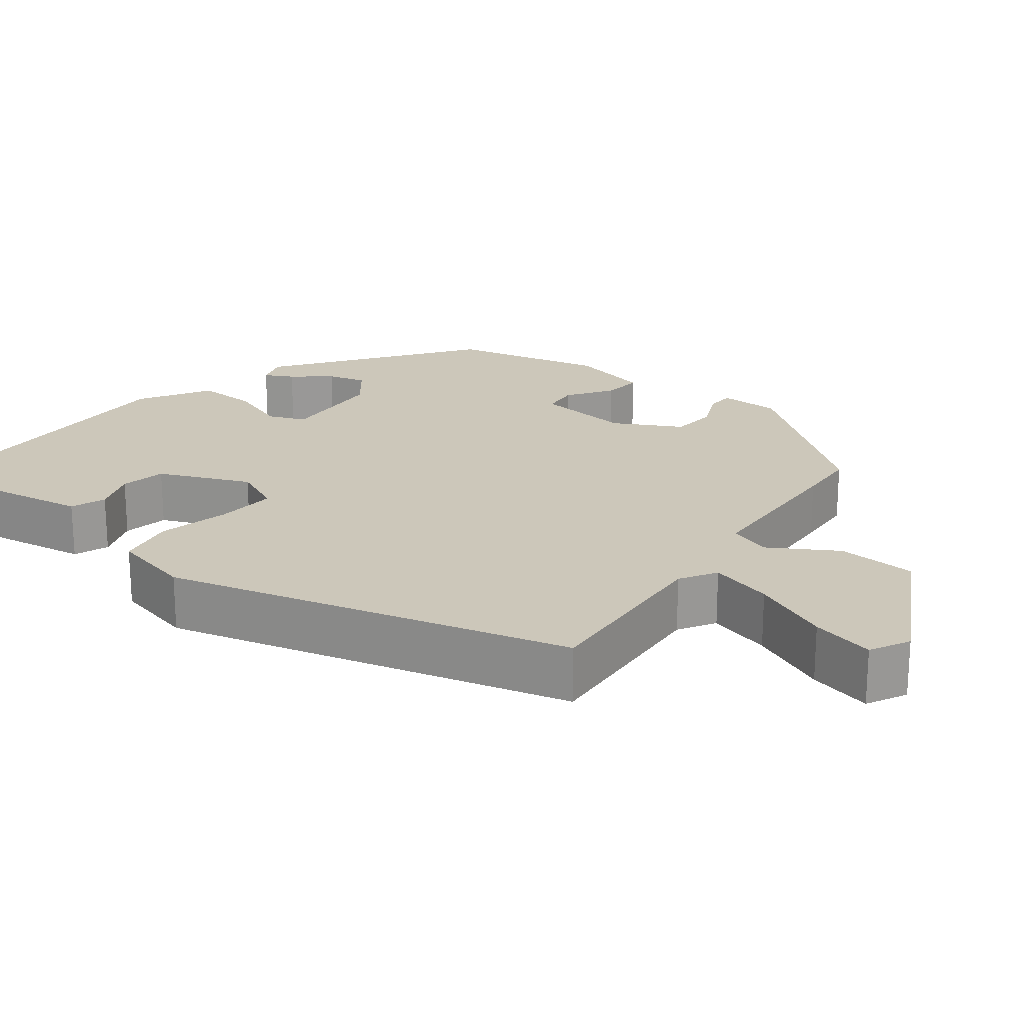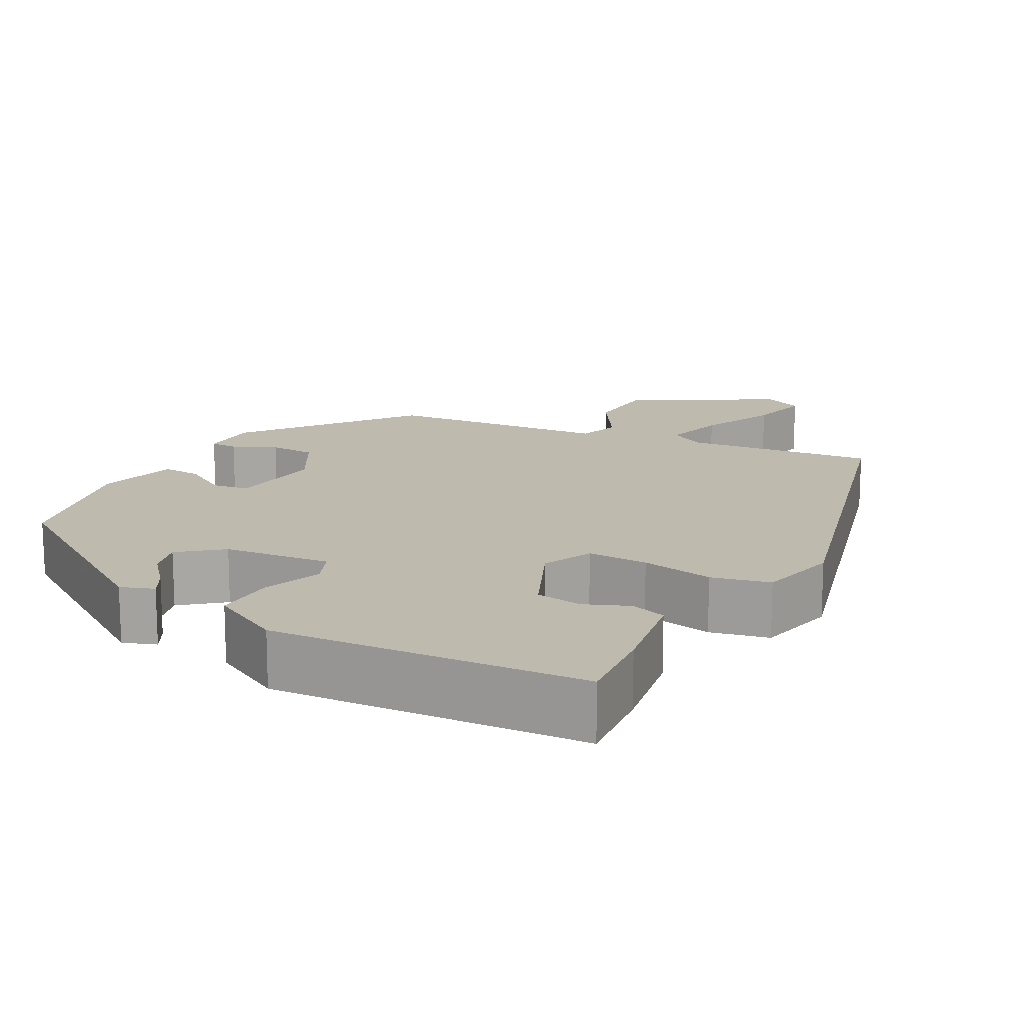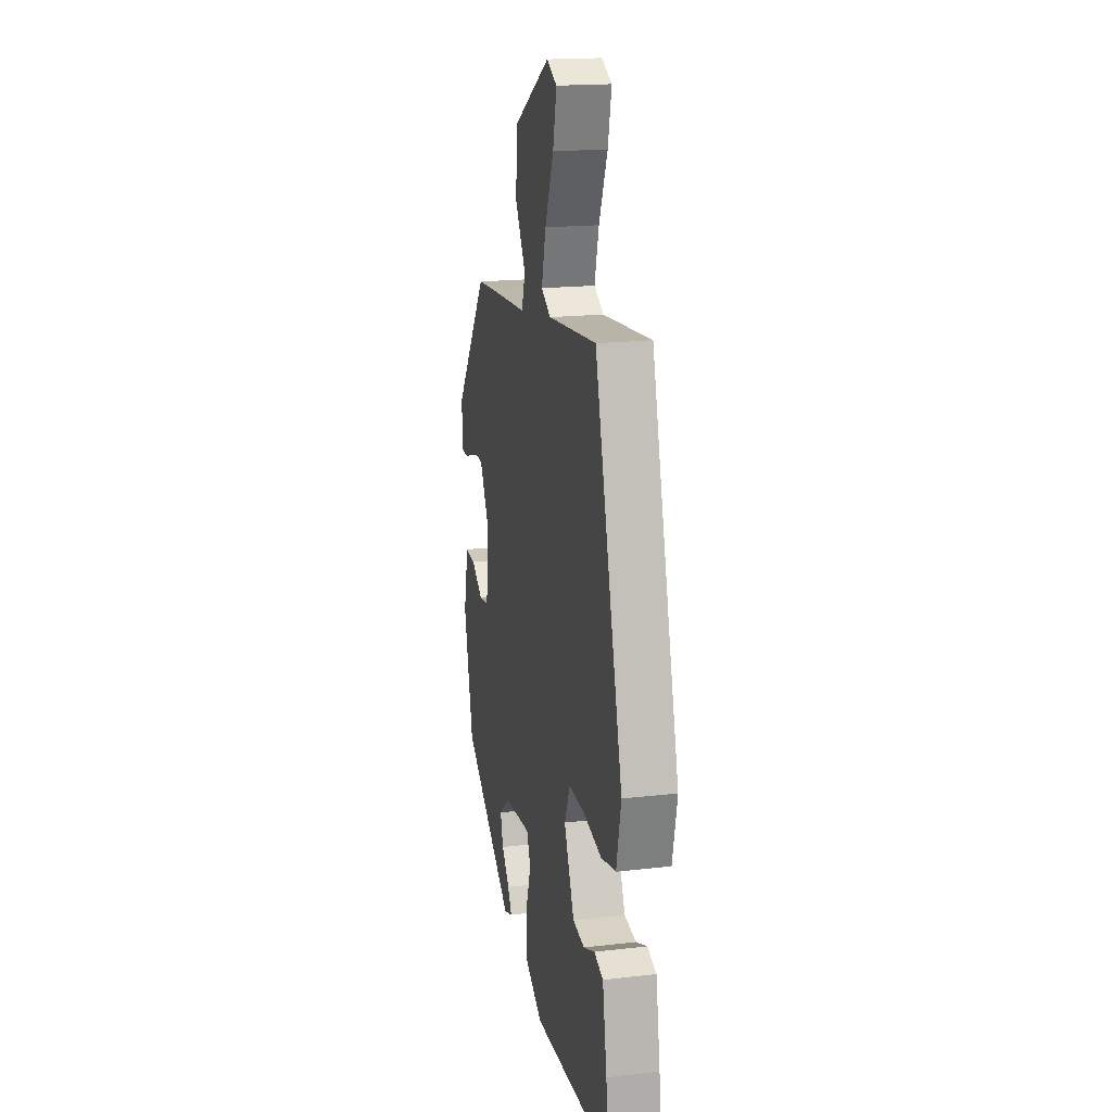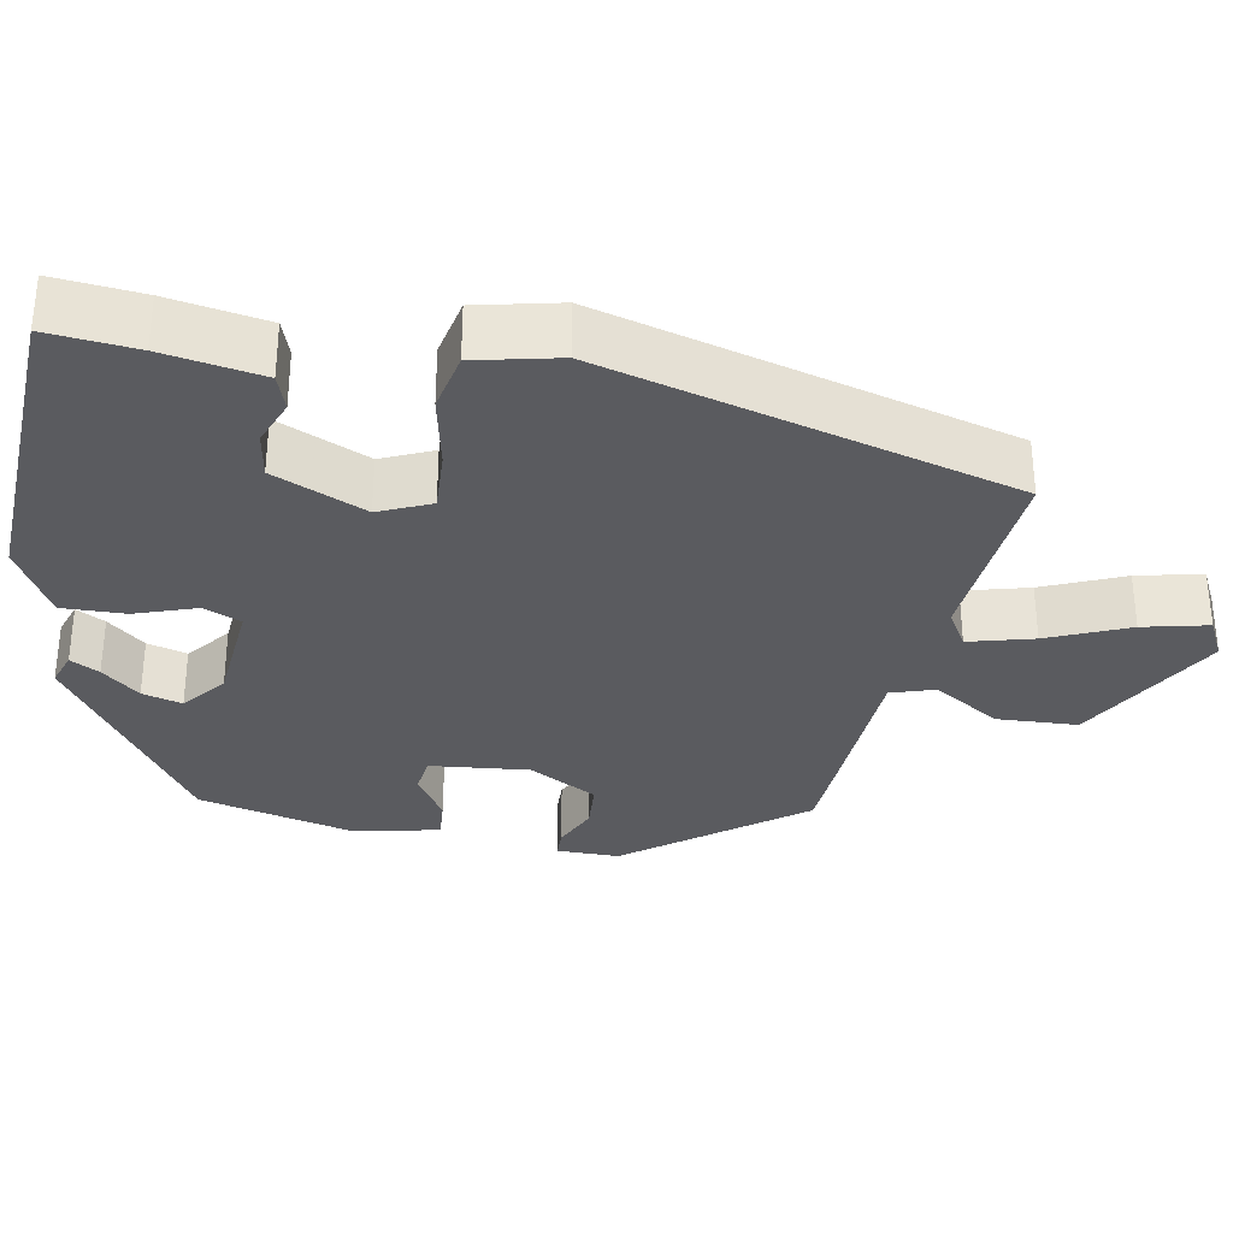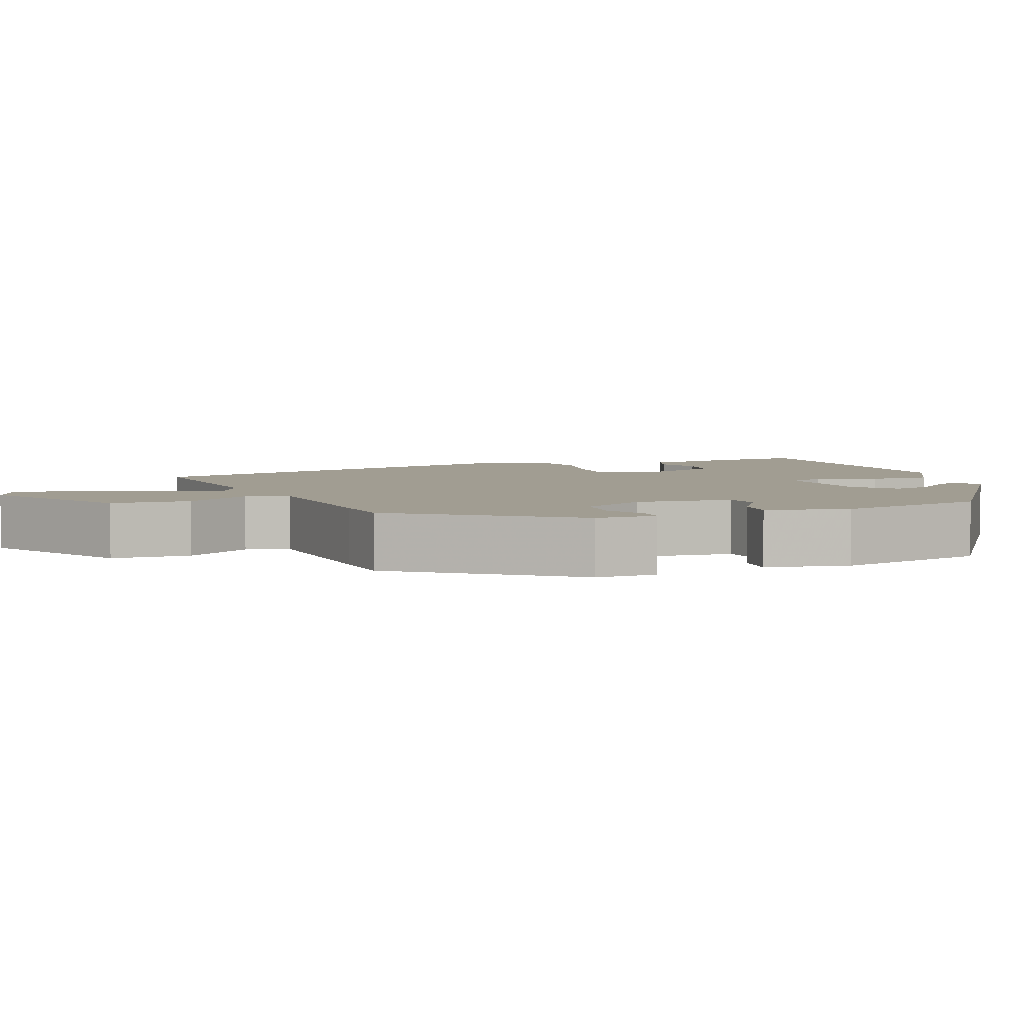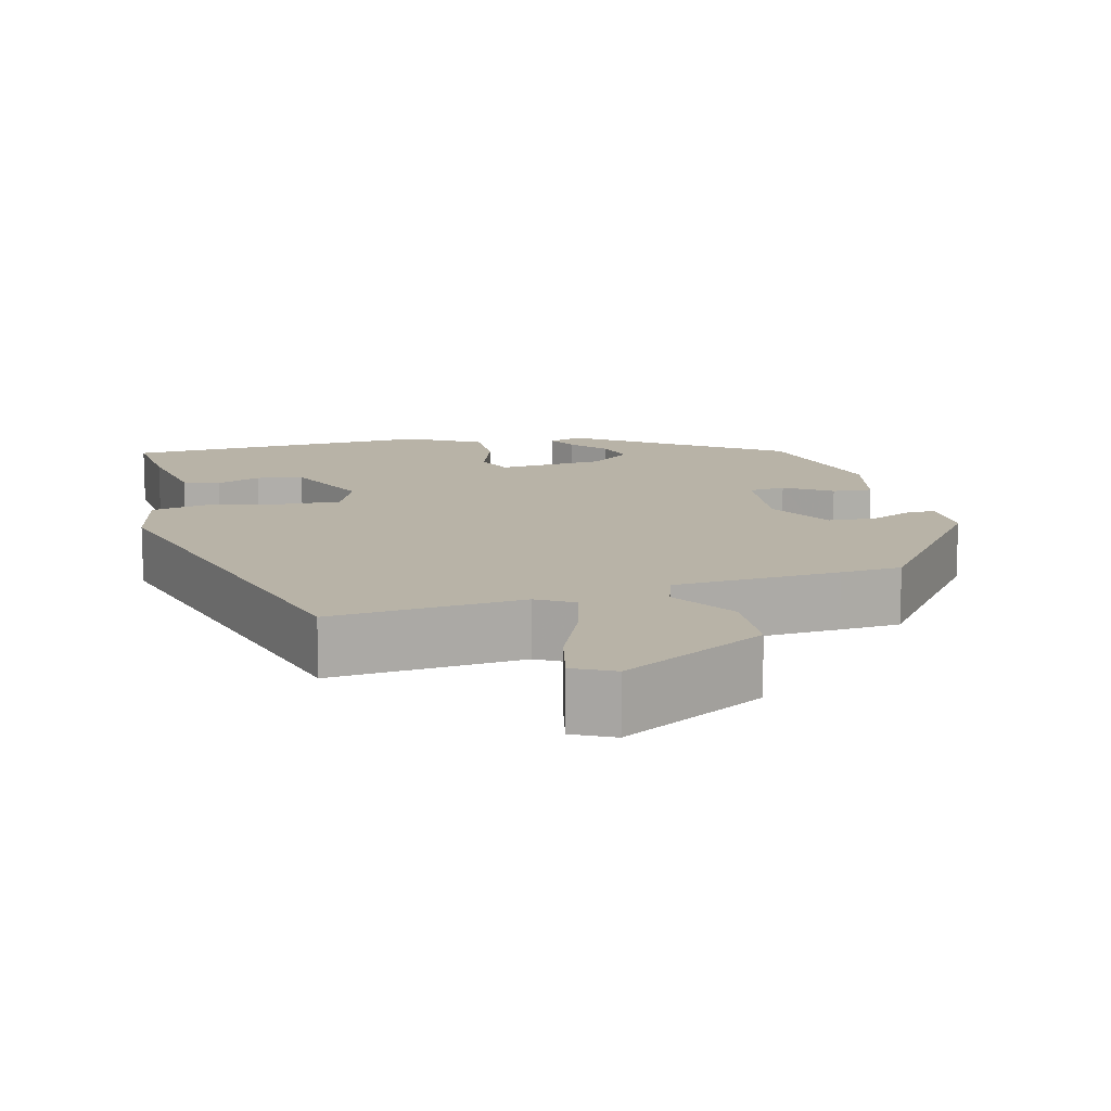
<metadata>
{"format":"obj","ext":"obj","renderer":"f3d","projection":"perspective","resolution":1024,"background":"white","views":[{"elev":21.4,"azim":-51.6,"up":"+Y"},{"elev":15.4,"azim":-151.9,"up":"+Y"},{"elev":18.1,"azim":-102.7,"up":"+Z"},{"elev":-32.8,"azim":-100.4,"up":"+Y"},{"elev":4.7,"azim":68.5,"up":"+Y"},{"elev":12.7,"azim":-14.3,"up":"+Y"}]}
</metadata>
<code>
v 0.319 0.07 0.461
v 0.484 0.07 0.242
v 0.484 0.07 0.162
v 0.448 0.07 0.161
v 0.391 0.07 0.187
v 0.33 0.07 0.183
v 0.282 0.07 0.096
v 0.295 0.07 -0.031
v 0.343 0.07 -0.037
v 0.403 0.07 0.002
v 0.455 0.07 0.006
v 0.479 0.07 -0.102
v 0.431 0.07 -0.303
v 0.169 0.07 -0.485
v 0.126 0.07 -0.47
v 0.146 0.07 -0.433
v 0.186 0.07 -0.385
v 0.2 0.07 -0.334
v 0.146 0.07 -0.29
v 0.007 0.07 -0.278
v -0.013 0.07 -0.326
v 0.014 0.07 -0.405
v 0.016 0.07 -0.486
v -0.078 0.07 -0.539
v -0.484 0.07 -0.52
v -0.473 0.07 -0.406
v -0.451 0.07 -0.279
v -0.405 0.07 -0.263
v -0.347 0.07 -0.286
v -0.287 0.07 -0.276
v -0.235 0.07 -0.158
v -0.264 0.07 -0.092
v -0.343 0.07 -0.096
v -0.437 0.07 -0.116
v -0.513 0.07 -0.1
v -0.537 0.07 0.007
v -0.395 0.07 0.53
v -0.147 0.07 0.508
v -0.099 0.07 0.536
v -0.121 0.07 0.619
v -0.165 0.07 0.722
v -0.184 0.07 0.805
v -0.132 0.07 0.831
v 0.056 0.07 0.725
v 0.061 0.07 0.622
v 0.008 0.07 0.536
v 0.026 0.07 0.48
v 0.24 0.07 0.467
v 0.319 0 0.461
v 0.484 0 0.242
v 0.484 0 0.162
v 0.448 0 0.161
v 0.391 0 0.187
v 0.33 0 0.183
v 0.282 0 0.096
v 0.295 0 -0.031
v 0.343 0 -0.037
v 0.403 0 0.002
v 0.455 0 0.006
v 0.479 0 -0.102
v 0.431 0 -0.303
v 0.169 0 -0.485
v 0.126 0 -0.47
v 0.146 0 -0.433
v 0.186 0 -0.385
v 0.2 0 -0.334
v 0.146 0 -0.29
v 0.007 0 -0.278
v -0.013 0 -0.326
v 0.014 0 -0.405
v 0.016 0 -0.486
v -0.078 0 -0.539
v -0.484 0 -0.52
v -0.473 0 -0.406
v -0.451 0 -0.279
v -0.405 0 -0.263
v -0.347 0 -0.286
v -0.287 0 -0.276
v -0.235 0 -0.158
v -0.264 0 -0.092
v -0.343 0 -0.096
v -0.437 0 -0.116
v -0.513 0 -0.1
v -0.537 0 0.007
v -0.395 0 0.53
v -0.147 0 0.508
v -0.099 0 0.536
v -0.121 0 0.619
v -0.165 0 0.722
v -0.184 0 0.805
v -0.132 0 0.831
v 0.056 0 0.725
v 0.061 0 0.622
v 0.008 0 0.536
v 0.026 0 0.48
v 0.24 0 0.467
f 3 4 5
f 2 3 5
f 1 2 5
f 48 1 5
f 47 48 5
f 44 45 46
f 43 44 46
f 42 43 46
f 41 42 46
f 40 41 46
f 39 40 46 47
f 47 5 6
f 39 47 6
f 38 39 6
f 38 6 7
f 37 38 7
f 36 37 7
f 35 36 7
f 34 35 7
f 33 34 7
f 27 28 29
f 26 27 29
f 25 26 29
f 24 25 29
f 23 24 29
f 23 29 30
f 22 23 30
f 21 22 30
f 20 21 30 31
f 15 16 17
f 14 15 17
f 13 14 17
f 12 13 17
f 12 17 18
f 11 12 18
f 10 11 18
f 9 10 18
f 8 9 18 19
f 32 33 7 8
f 20 31 32
f 19 20 32
f 8 19 32
f 53 52 51
f 53 51 50
f 53 50 49
f 53 49 96
f 53 96 95
f 94 93 92
f 94 92 91
f 94 91 90
f 94 90 89
f 94 89 88
f 95 94 88 87
f 54 53 95
f 54 95 87
f 54 87 86
f 55 54 86
f 55 86 85
f 55 85 84
f 55 84 83
f 55 83 82
f 55 82 81
f 77 76 75
f 77 75 74
f 77 74 73
f 77 73 72
f 77 72 71
f 78 77 71
f 78 71 70
f 78 70 69
f 79 78 69 68
f 65 64 63
f 65 63 62
f 65 62 61
f 65 61 60
f 66 65 60
f 66 60 59
f 66 59 58
f 66 58 57
f 67 66 57 56
f 56 55 81 80
f 80 79 68
f 80 68 67
f 80 67 56
f 1 49 50 2
f 2 50 51 3
f 3 51 52 4
f 4 52 53 5
f 5 53 54 6
f 6 54 55 7
f 7 55 56 8
f 8 56 57 9
f 9 57 58 10
f 10 58 59 11
f 11 59 60 12
f 12 60 61 13
f 13 61 62 14
f 14 62 63 15
f 15 63 64 16
f 16 64 65 17
f 17 65 66 18
f 18 66 67 19
f 19 67 68 20
f 20 68 69 21
f 21 69 70 22
f 22 70 71 23
f 23 71 72 24
f 24 72 73 25
f 25 73 74 26
f 26 74 75 27
f 27 75 76 28
f 28 76 77 29
f 29 77 78 30
f 30 78 79 31
f 31 79 80 32
f 32 80 81 33
f 33 81 82 34
f 34 82 83 35
f 35 83 84 36
f 36 84 85 37
f 37 85 86 38
f 38 86 87 39
f 39 87 88 40
f 40 88 89 41
f 41 89 90 42
f 42 90 91 43
f 43 91 92 44
f 44 92 93 45
f 45 93 94 46
f 46 94 95 47
f 47 95 96 48
f 48 96 49 1

</code>
